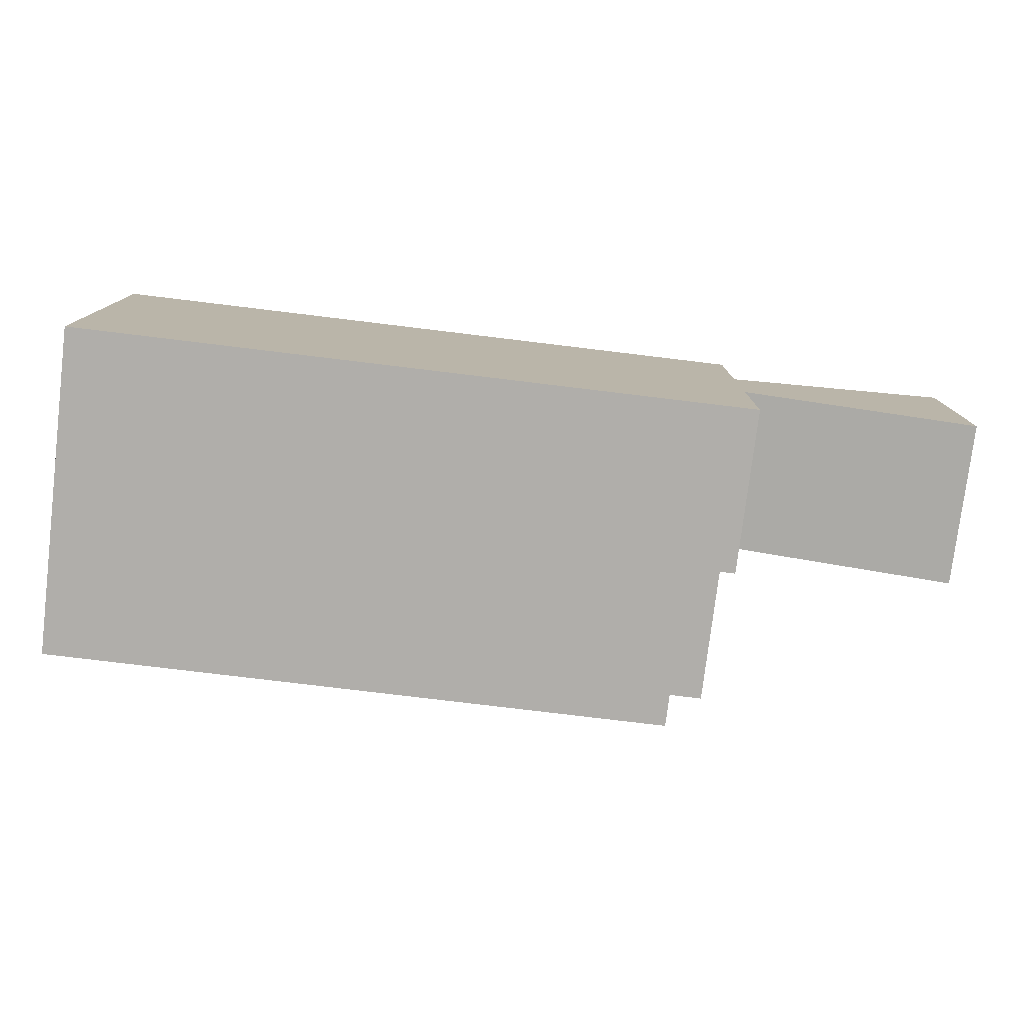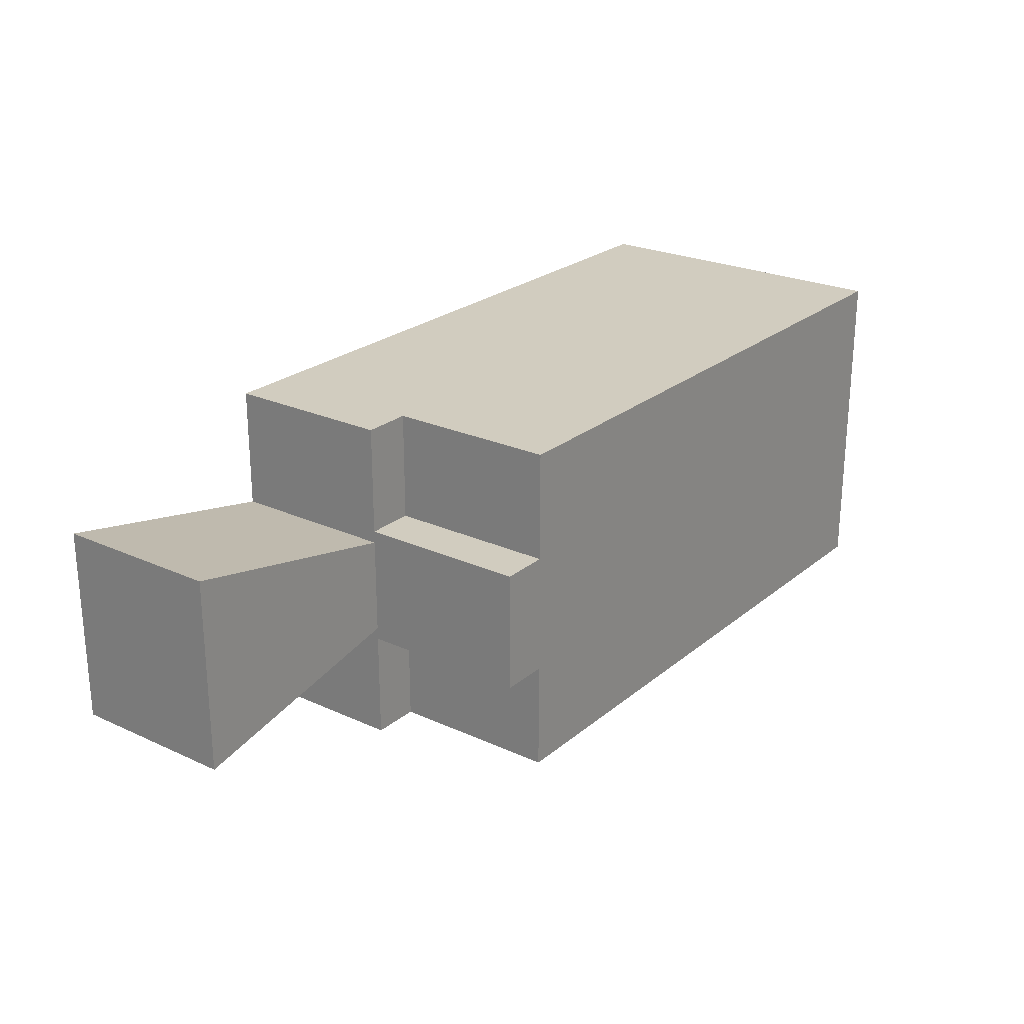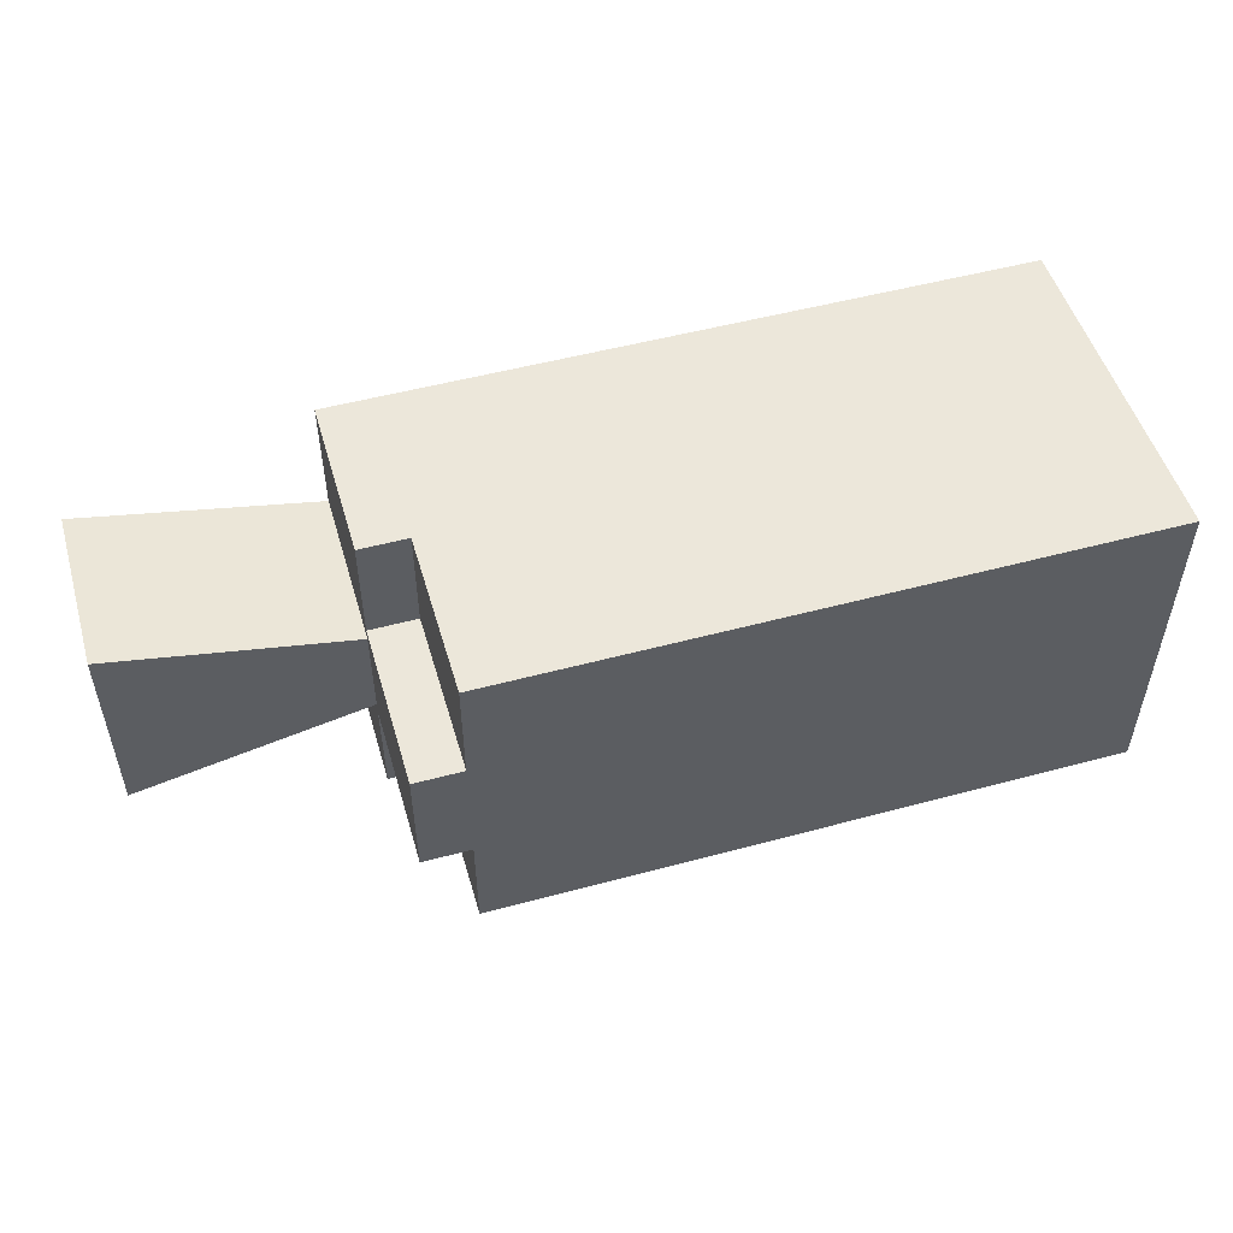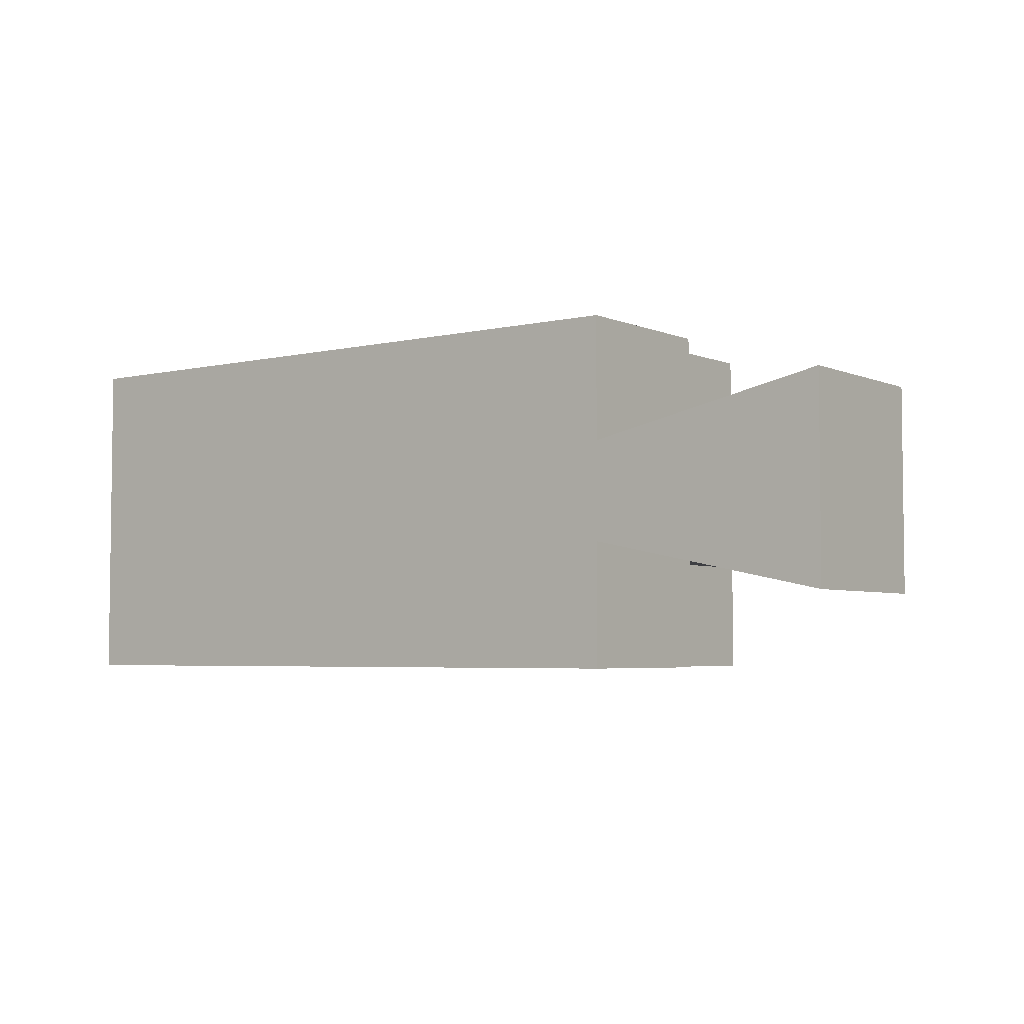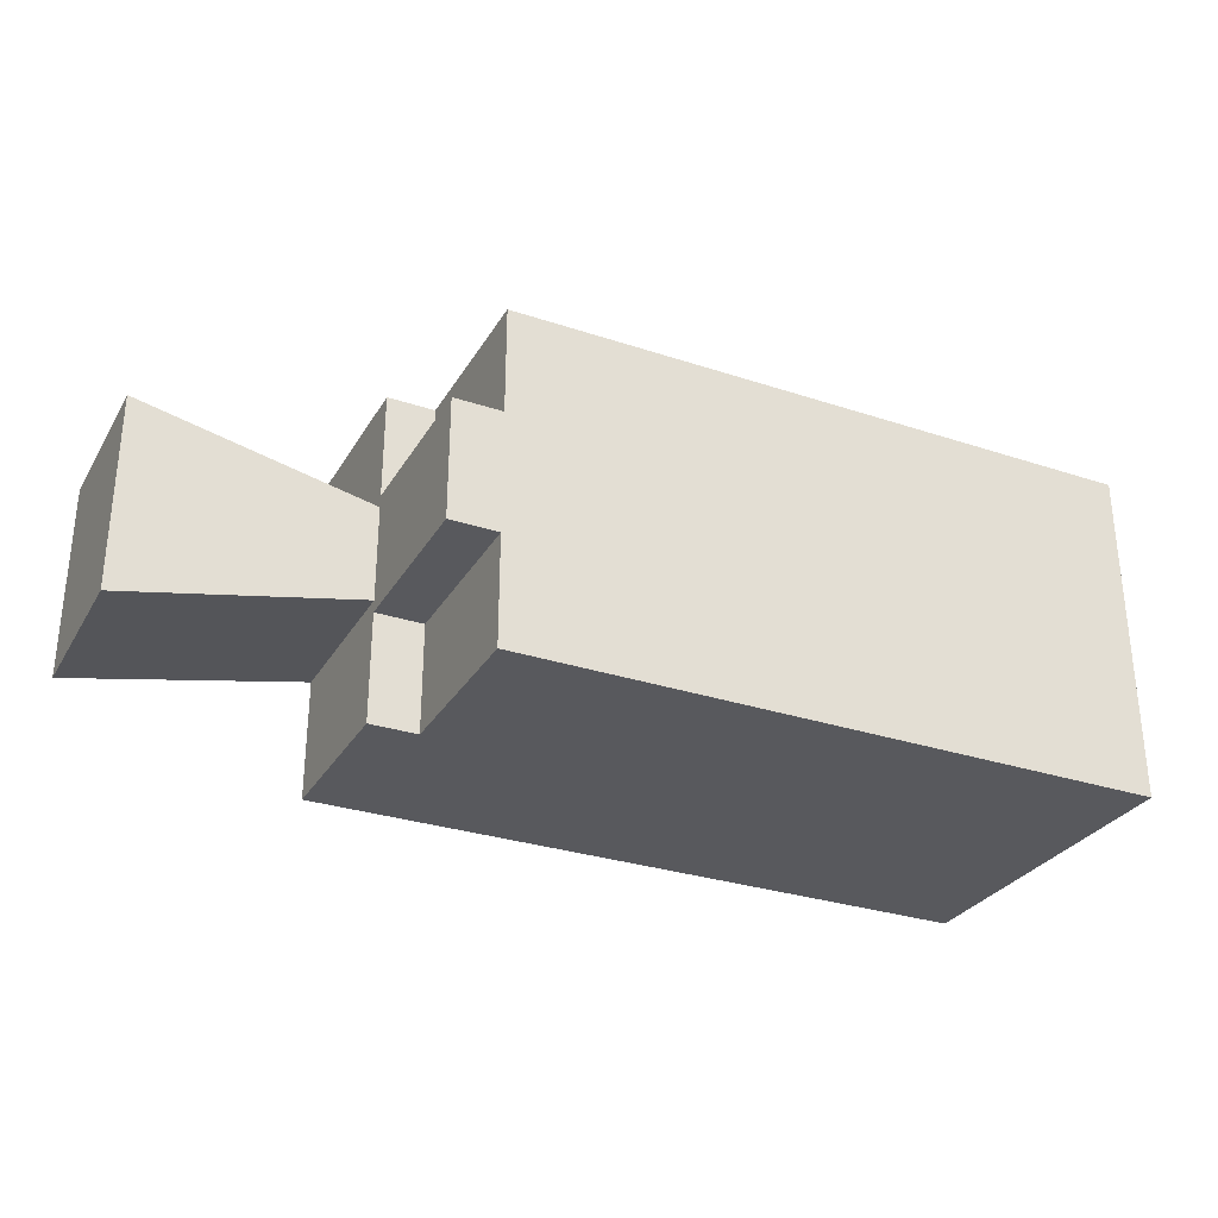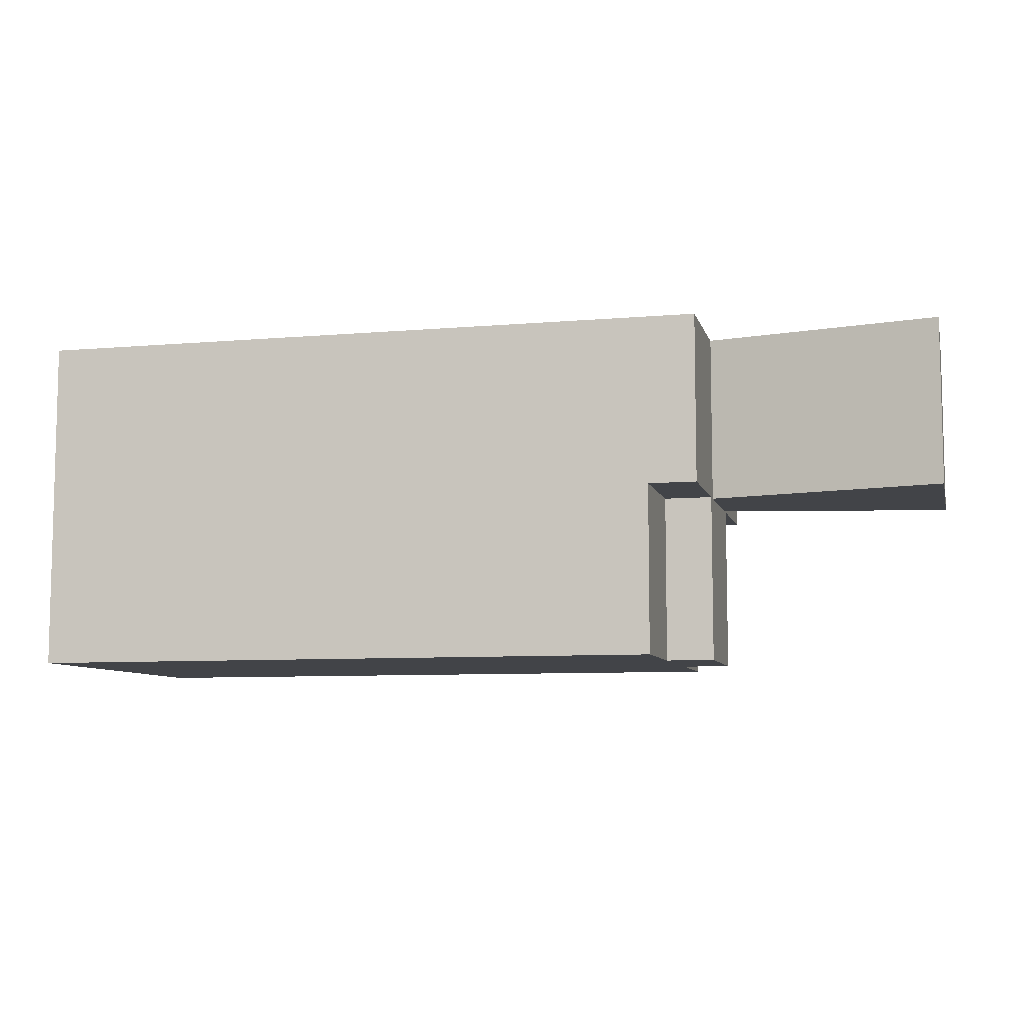
<metadata>
{"format":"obj","ext":"obj","renderer":"f3d","projection":"perspective","resolution":1024,"background":"white","views":[{"elev":-77.8,"azim":173.1,"up":"+Z"},{"elev":24.2,"azim":-53.0,"up":"+Z"},{"elev":51.4,"azim":-16.3,"up":"+Z"},{"elev":-4.3,"azim":-143.1,"up":"+Z"},{"elev":-30.0,"azim":-25.7,"up":"+Z"},{"elev":-7.9,"azim":-166.3,"up":"+Y"}]}
</metadata>
<code>
o object_1
v -15 0 -33.75
v 0 0 -33.75
v -15 0 -71.25
v 0 0 -71.25
v -15 0 -33.75
v -15 0 -71.25
v -15 52.5 -33.75
v -15 52.5 -71.25
v -15 52.5 -37.5
v -15 52.5 -67.5
v -15 0 -71.25
v 0 0 -71.25
v -15 52.5 -71.25
v 0 52.5 -71.25
v 0 0 -33.75
v -15 0 -33.75
v 0 52.5 -33.75
v -15 52.5 -33.75
v -88.36 52.5 -83.09
v -15 52.5 -67.5
v -88.36 52.5 -21.91
v -15 52.5 -37.5
v -88.36 52.5 -83.09
v -88.36 52.5 -21.91
v -88.36 105 -83.09
v -88.36 105 -21.91
v -88.36 52.5 -21.91
v -15 52.5 -37.5
v -88.36 105 -21.91
v -15 105 -37.5
v -15 52.5 -67.5
v -88.36 52.5 -83.09
v -15 105 -67.5
v -88.36 105 -83.09
v -88.36 105 -83.09
v -15 105 -67.5
v -88.36 105 -21.91
v -15 105 -37.5
v -15 52.5 0
v -15 52.5 -37.5
v -15 105 0
v -15 105 -37.5
v -15 52.5 -33.75
v -15 52.5 -105
v 0 52.5 -105
v -15 105 -105
v 0 105 -105
v 0 52.5 0
v -15 52.5 0
v 0 105 0
v -15 105 0
v -15 105 0
v 0 105 0
v -15 105 -105
v 0 105 -105
v -15 105 -37.5
v -15 105 -67.5
v -15 52.5 -67.5
v -15 52.5 -105
v -15 105 -67.5
v -15 105 -105
v -15 52.5 -71.25
v 0 0 0
v 200 0 0
v 0 0 -105
v 200 0 -105
v 0 0 -33.75
v 0 0 -71.25
v 0 0 -105
v 200 0 -105
v 0 105 -105
v 200 105 -105
v 0 52.5 -105
v 200 0 -105
v 200 0 0
v 200 105 -105
v 200 105 0
v 200 0 0
v 0 0 0
v 200 105 0
v 0 105 0
v 0 52.5 0
v 0 105 0
v 200 105 0
v 0 105 -105
v 200 105 -105
v 0 0 0
v 0 0 -33.75
v 0 52.5 0
v 0 52.5 -33.75
v -15 52.5 -71.25
v 0 52.5 -71.25
v -15 52.5 -105
v 0 52.5 -105
v -15 52.5 0
v 0 52.5 0
v -15 52.5 -33.75
v 0 52.5 -33.75
v 0 0 -71.25
v 0 0 -105
v 0 52.5 -71.25
v 0 52.5 -105
f 2 1 3 4
f 6 5 9 10
f 7 9 5
f 6 10 8
f 12 11 13 14
f 16 15 17 18
f 20 22 21 19
f 24 26 25 23
f 28 30 29 27
f 32 34 33 31
f 36 35 37 38
f 43 39 41 42
f 40 43 42
f 45 44 46 47
f 49 48 50 51
f 53 56 52
f 57 56 53
f 55 54 57
f 53 55 57
f 60 62 58
f 59 62 60 61
f 64 63 67
f 68 64 67
f 66 68 65
f 64 68 66
f 73 70 69
f 72 73 71
f 70 73 72
f 75 74 76 77
f 82 79 78
f 81 82 80
f 78 80 82
f 84 86 85 83
f 88 87 89 90
f 92 91 93 94
f 96 95 97 98
f 100 99 101 102

</code>
